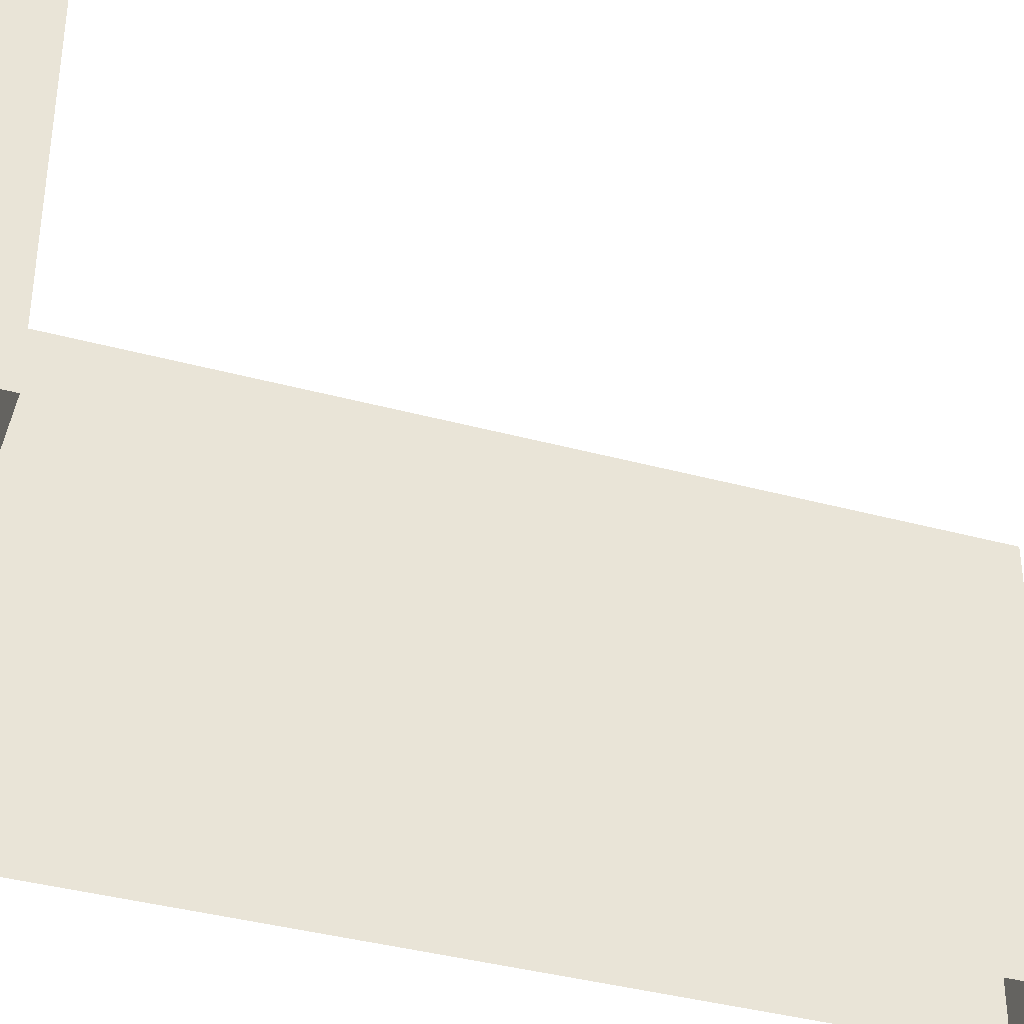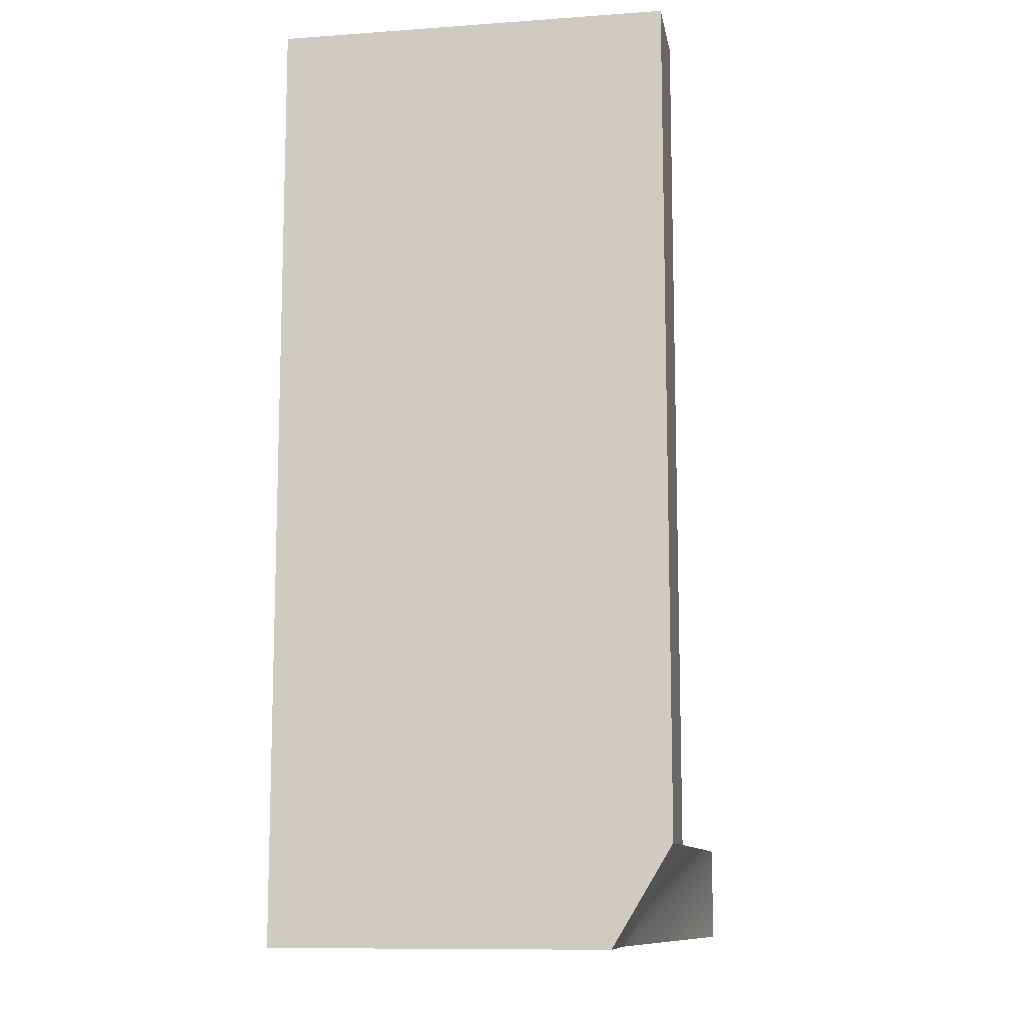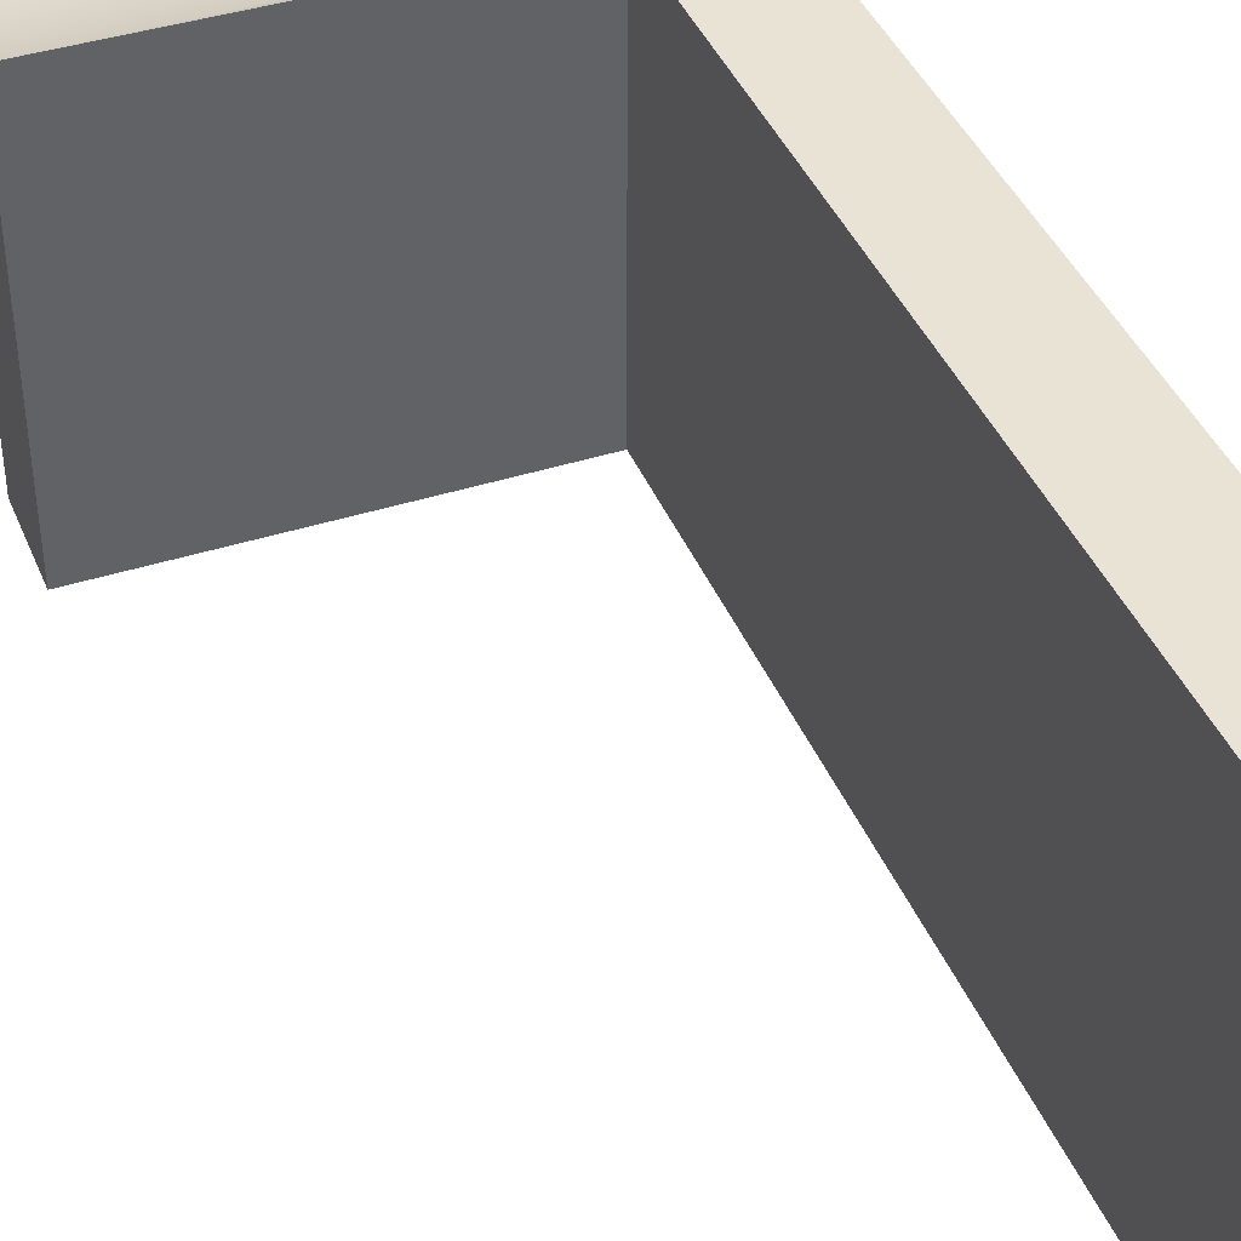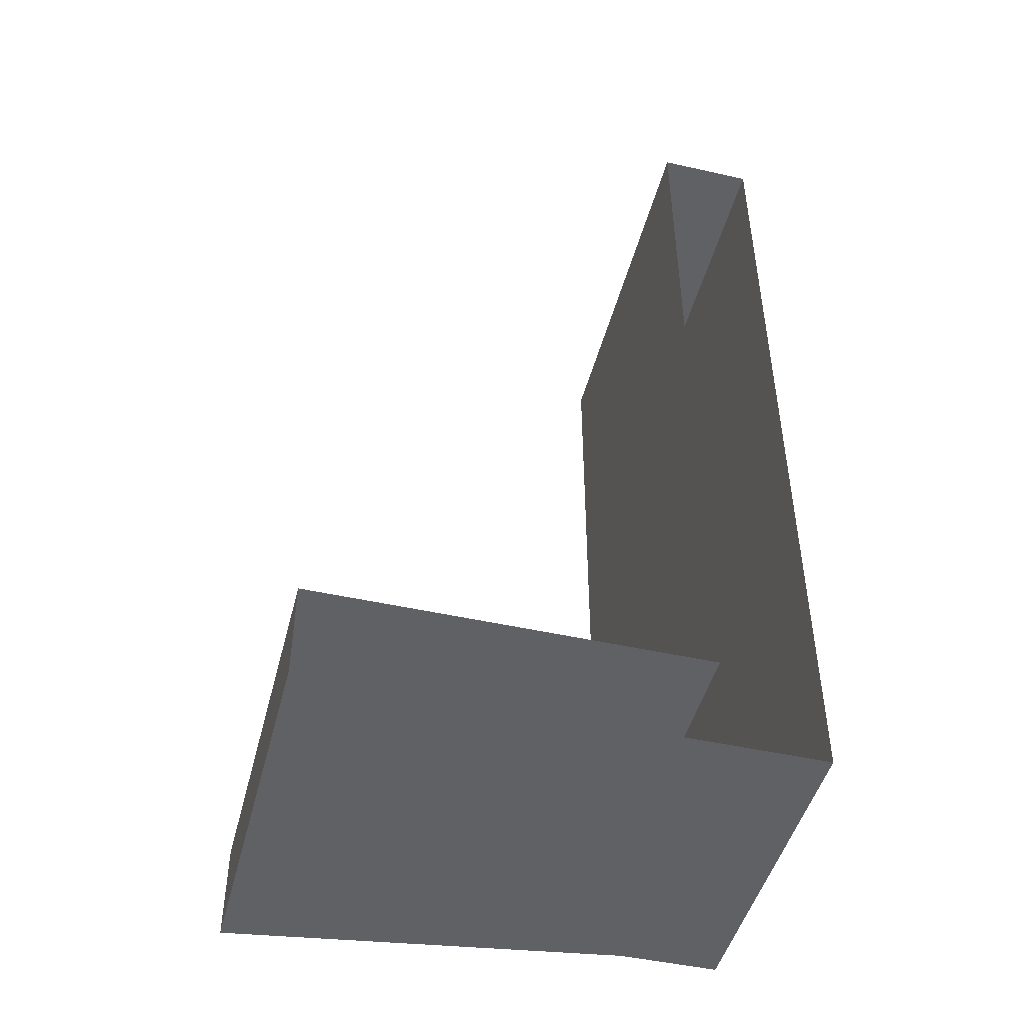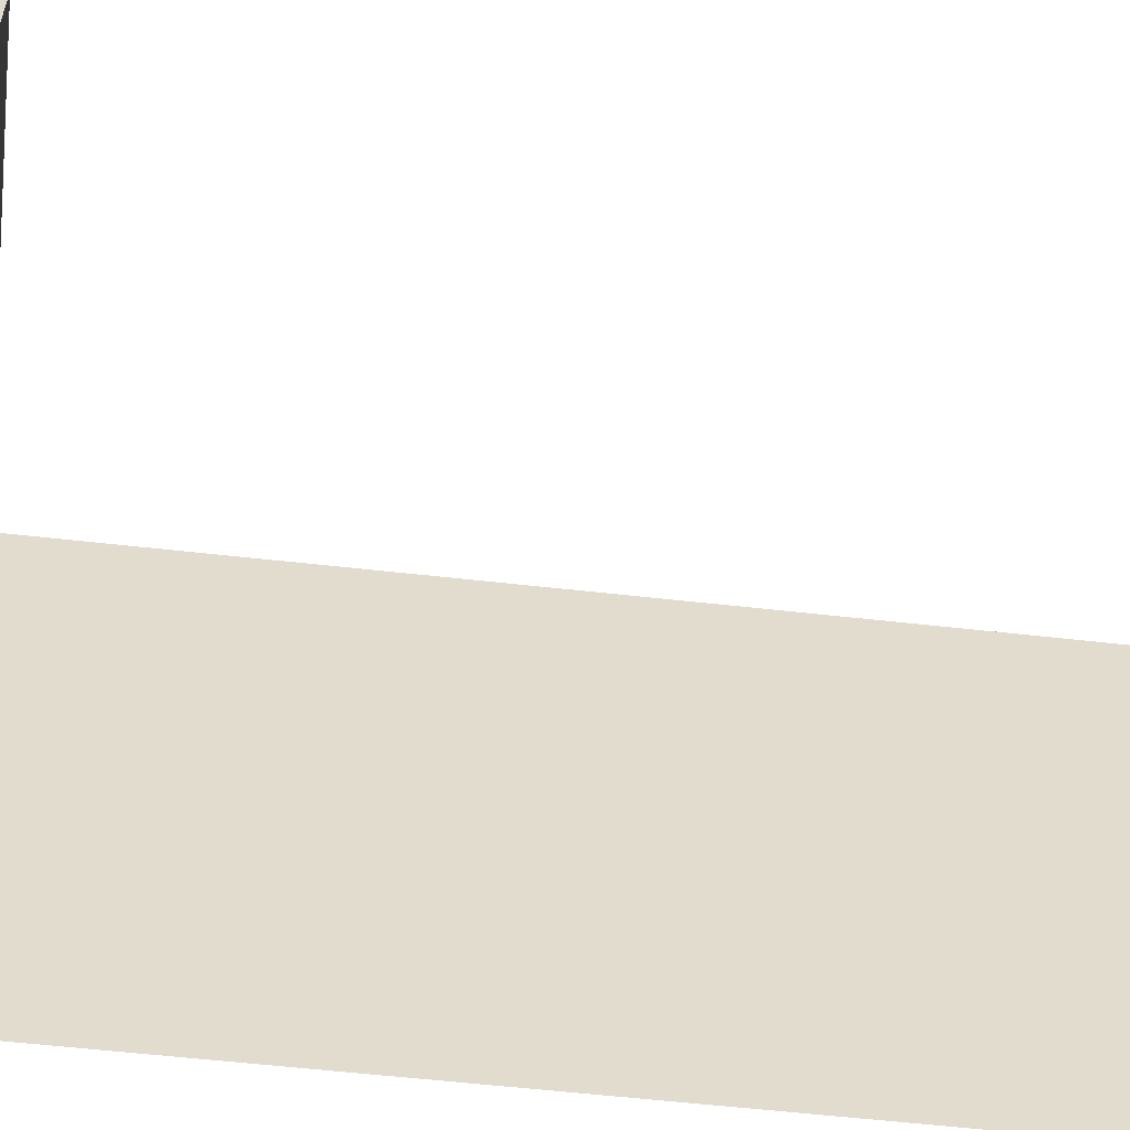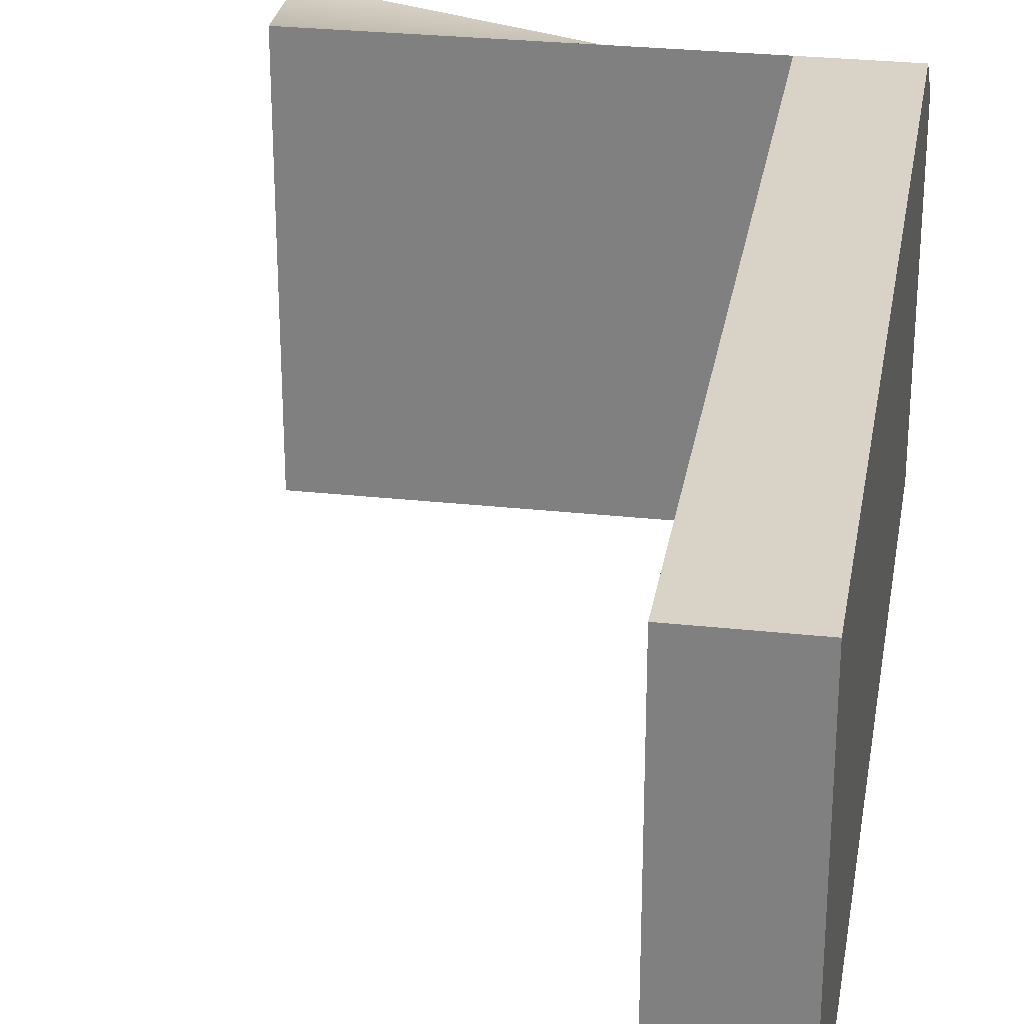
<metadata>
{"format":"obj","ext":"obj","renderer":"f3d","projection":"perspective","resolution":1024,"background":"white","views":[{"elev":-38.4,"azim":-109.0,"up":"+Y"},{"elev":-10.8,"azim":99.9,"up":"+Z"},{"elev":41.1,"azim":-21.2,"up":"+Y"},{"elev":-47.0,"azim":-14.3,"up":"+Z"},{"elev":-56.7,"azim":-96.8,"up":"+Y"},{"elev":28.2,"azim":9.4,"up":"+Y"}]}
</metadata>
<code>
o House5Ruin2
g Cube
v 0 0 0
v -2 0 0
v 0 2 0
v -2 2 0
v -2 0 -0.5
v -2 2 -0.5
v 0 0 -0.5
v 0 1.698 -0.5
v 0.5 0 -0.5
v 0.5 0 0
v 0.5 1.698 -0.5
v 0.5 2 0
v 0 0 4.25
v 0 2 4.25
v 0.5 0 4.25
v 0.5 2 4.25
f 3 4 2 1
f 4 6 5 2
f 6 8 7 5
f 11 12 10 9
f 8 6 4 3
f 11 9 7 8
f 15 16 14 13
f 12 11 8 3
f 13 14 3 1
f 14 16 12 3
f 16 15 10 12

</code>
